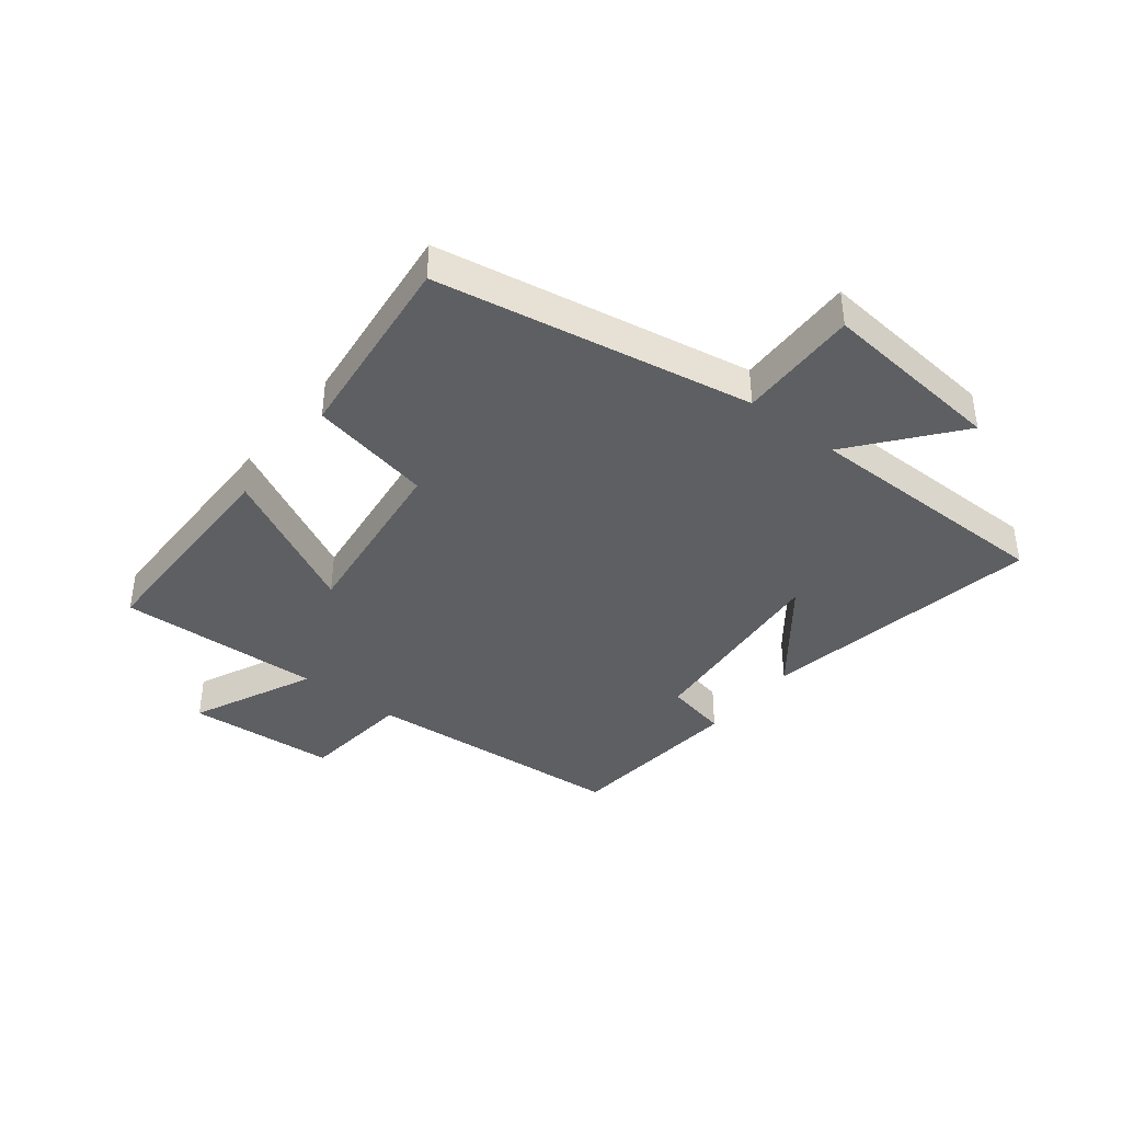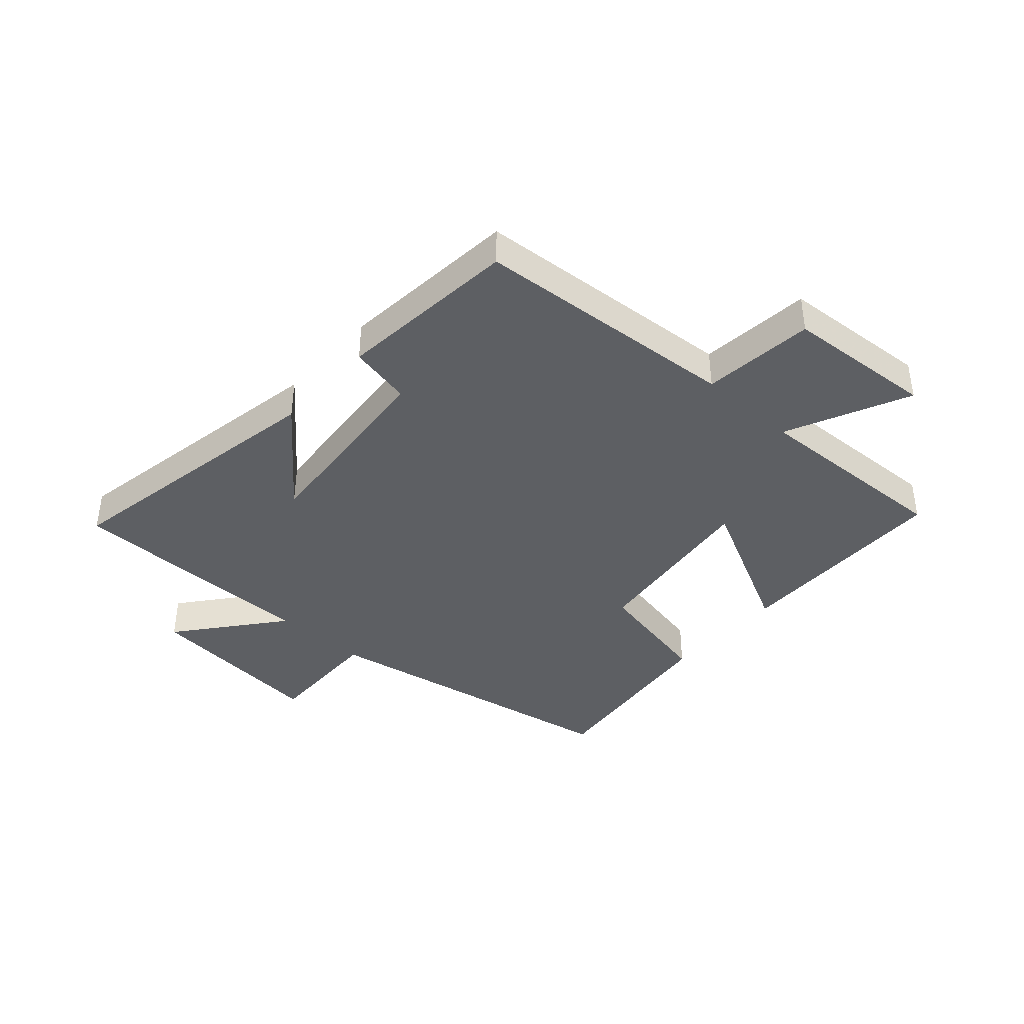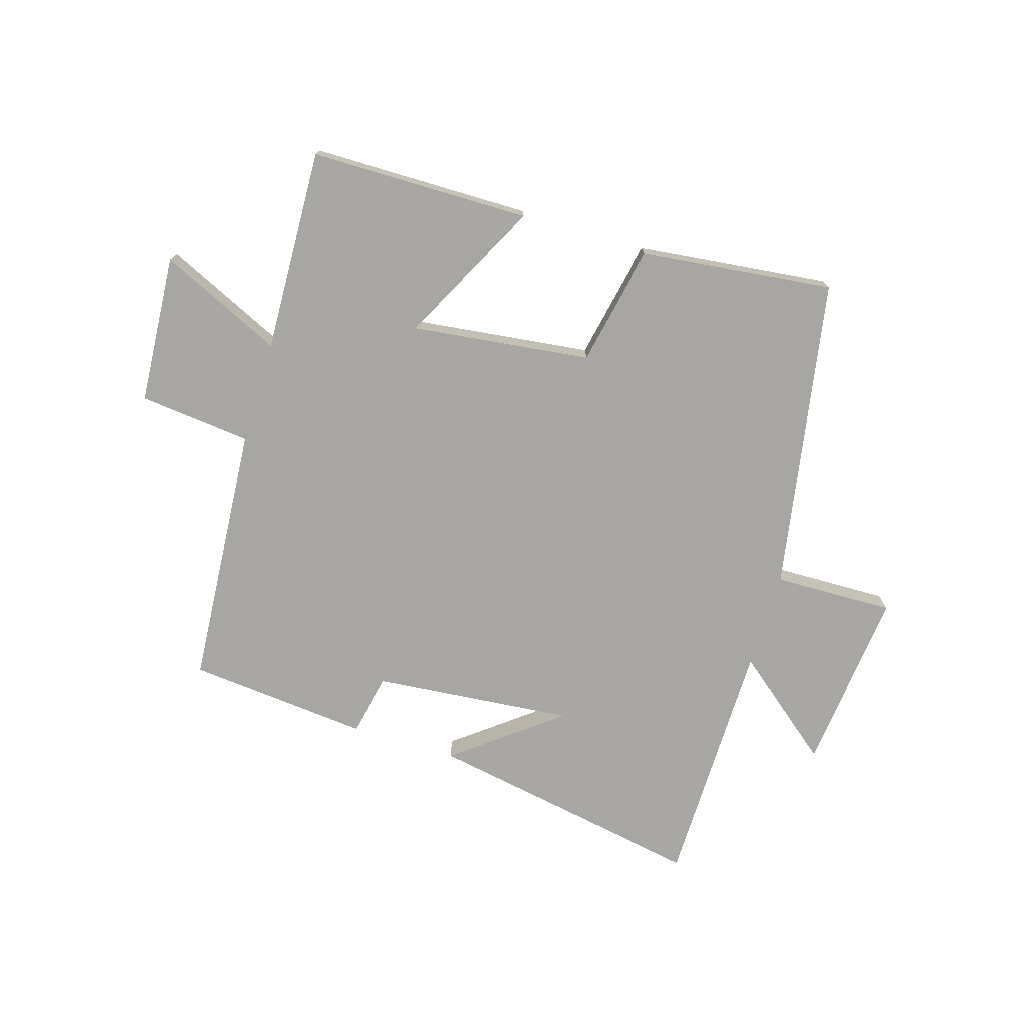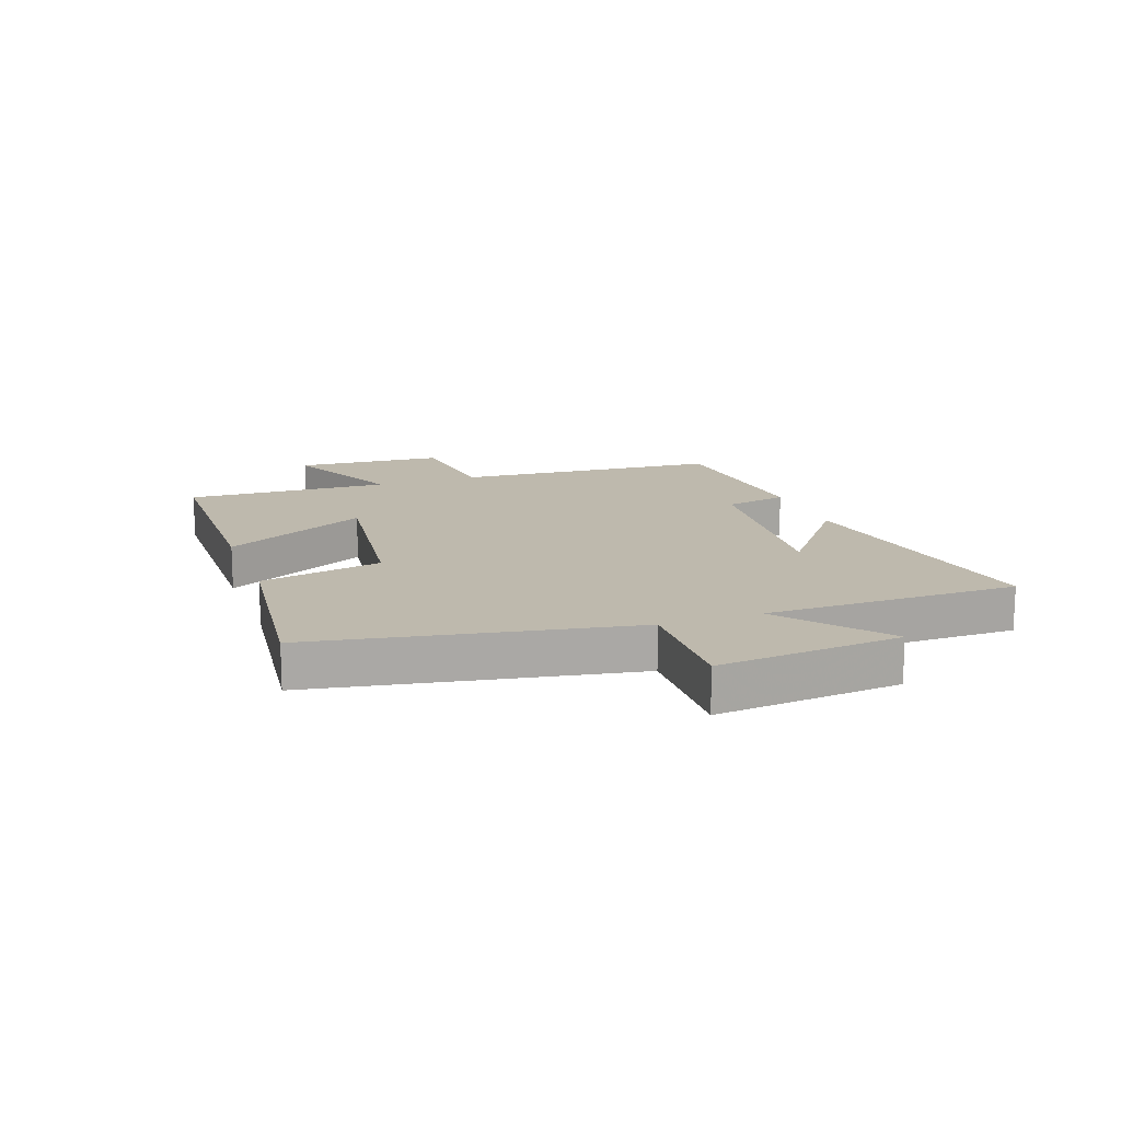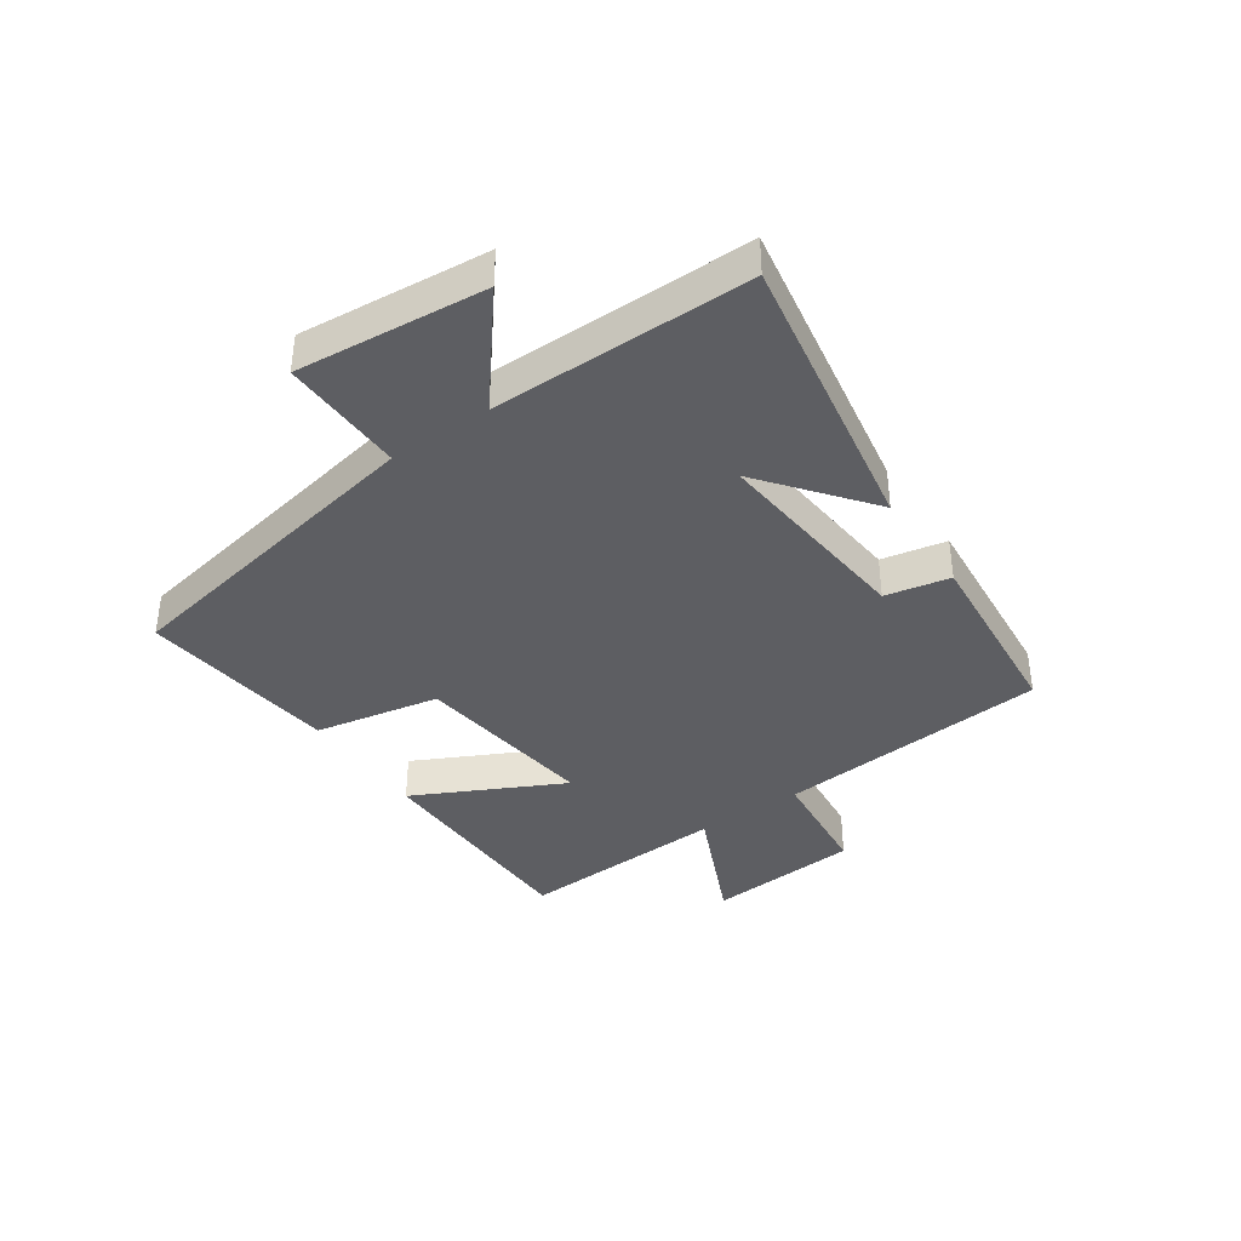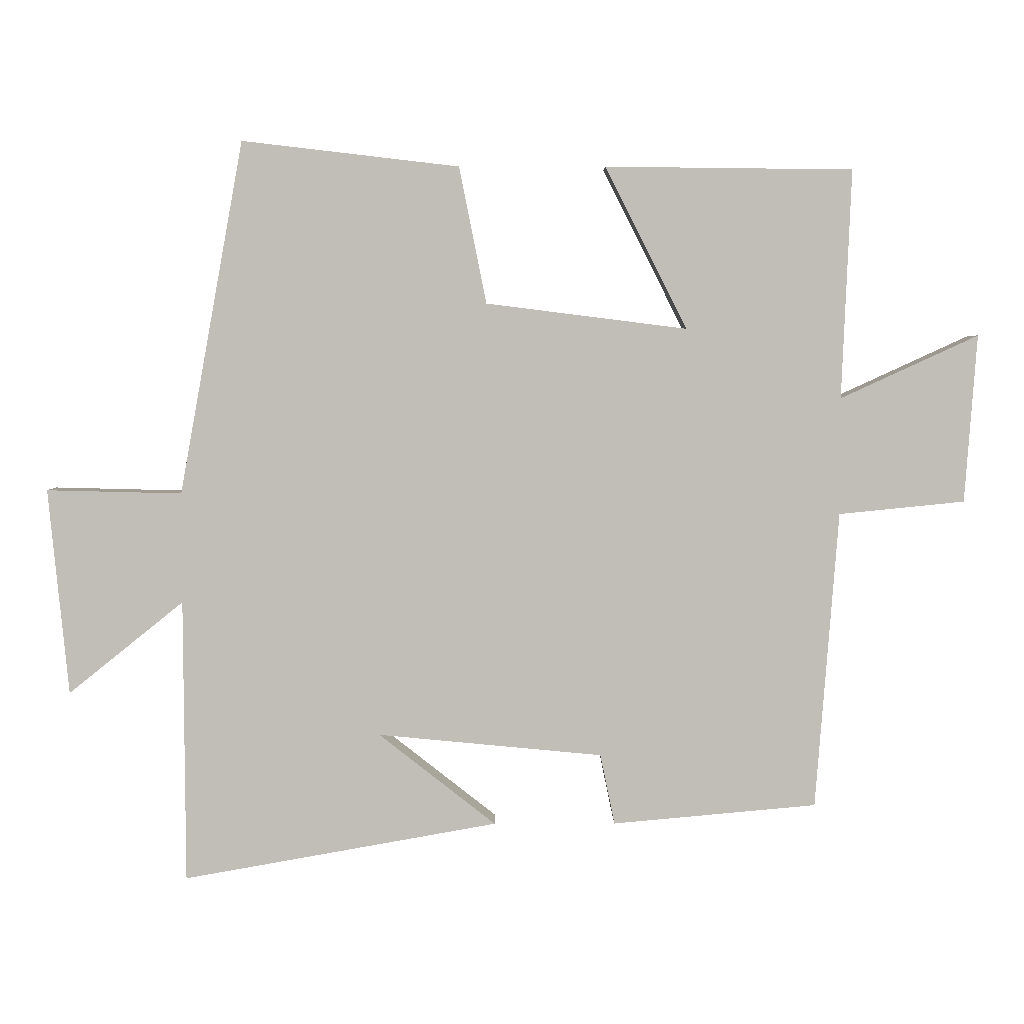
<metadata>
{"format":"obj","ext":"obj","renderer":"f3d","projection":"perspective","resolution":1024,"background":"white","views":[{"elev":-39.6,"azim":51.7,"up":"+Y"},{"elev":-40.1,"azim":-131.9,"up":"+Y"},{"elev":-74.3,"azim":-17.1,"up":"+Y"},{"elev":15.1,"azim":70.3,"up":"+Y"},{"elev":-38.9,"azim":124.7,"up":"+Y"},{"elev":4.1,"azim":179.5,"up":"+Z"}]}
</metadata>
<code>
v 0.498 0.07 -0.584
v 0.025 0.07 -0.5
v 0.201 0.07 -0.362
v -0.137 0.07 -0.394
v -0.159 0.07 -0.5
v -0.466 0.07 -0.472
v -0.5 0.07 -0.024
v -0.689 0.07 -0.005
v -0.707 0.07 0.247
v -0.5 0.07 0.152
v -0.514 0.07 0.496
v -0.142 0.07 0.5
v -0.265 0.07 0.257
v 0.037 0.07 0.295
v 0.078 0.07 0.5
v 0.404 0.07 0.538
v 0.5 0.07 0.008
v 0.703 0.07 0.013
v 0.673 0.07 -0.297
v 0.5 0.07 -0.158
v 0.498 0 -0.584
v 0.025 0 -0.5
v 0.201 0 -0.362
v -0.137 0 -0.394
v -0.159 0 -0.5
v -0.466 0 -0.472
v -0.5 0 -0.024
v -0.689 0 -0.005
v -0.707 0 0.247
v -0.5 0 0.152
v -0.514 0 0.496
v -0.142 0 0.5
v -0.265 0 0.257
v 0.037 0 0.295
v 0.078 0 0.5
v 0.404 0 0.538
v 0.5 0 0.008
v 0.703 0 0.013
v 0.673 0 -0.297
v 0.5 0 -0.158
f 17 18 19 20
f 17 20 1
f 16 17 1
f 15 16 1
f 14 15 1
f 13 14 1
f 10 11 12 13
f 7 8 9 10
f 7 10 13
f 6 7 13
f 5 6 13
f 4 5 13
f 3 4 13
f 1 2 3
f 1 3 13
f 40 39 38 37
f 21 40 37
f 21 37 36
f 21 36 35
f 21 35 34
f 21 34 33
f 33 32 31 30
f 30 29 28 27
f 33 30 27
f 33 27 26
f 33 26 25
f 33 25 24
f 33 24 23
f 23 22 21
f 33 23 21
f 1 21 22 2
f 2 22 23 3
f 3 23 24 4
f 4 24 25 5
f 5 25 26 6
f 6 26 27 7
f 7 27 28 8
f 8 28 29 9
f 9 29 30 10
f 10 30 31 11
f 11 31 32 12
f 12 32 33 13
f 13 33 34 14
f 14 34 35 15
f 15 35 36 16
f 16 36 37 17
f 17 37 38 18
f 18 38 39 19
f 19 39 40 20
f 20 40 21 1

</code>
